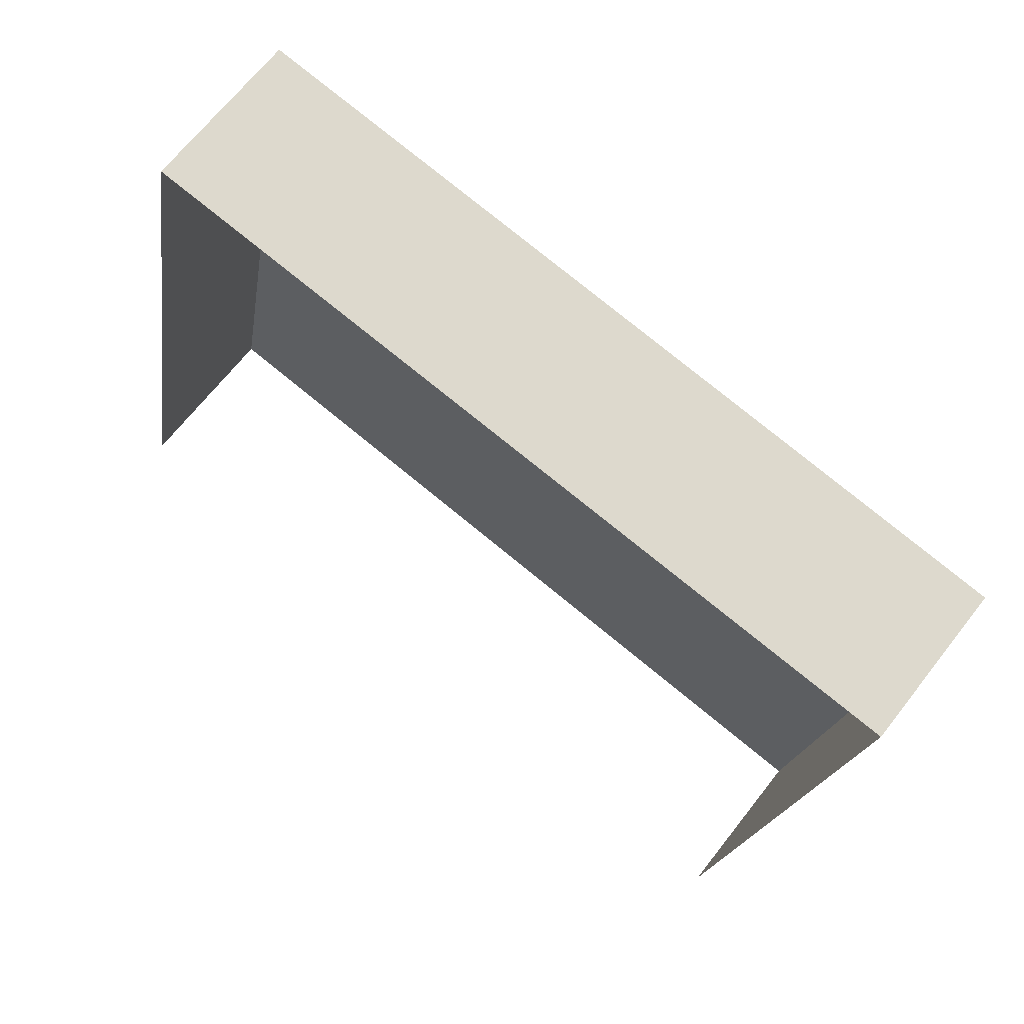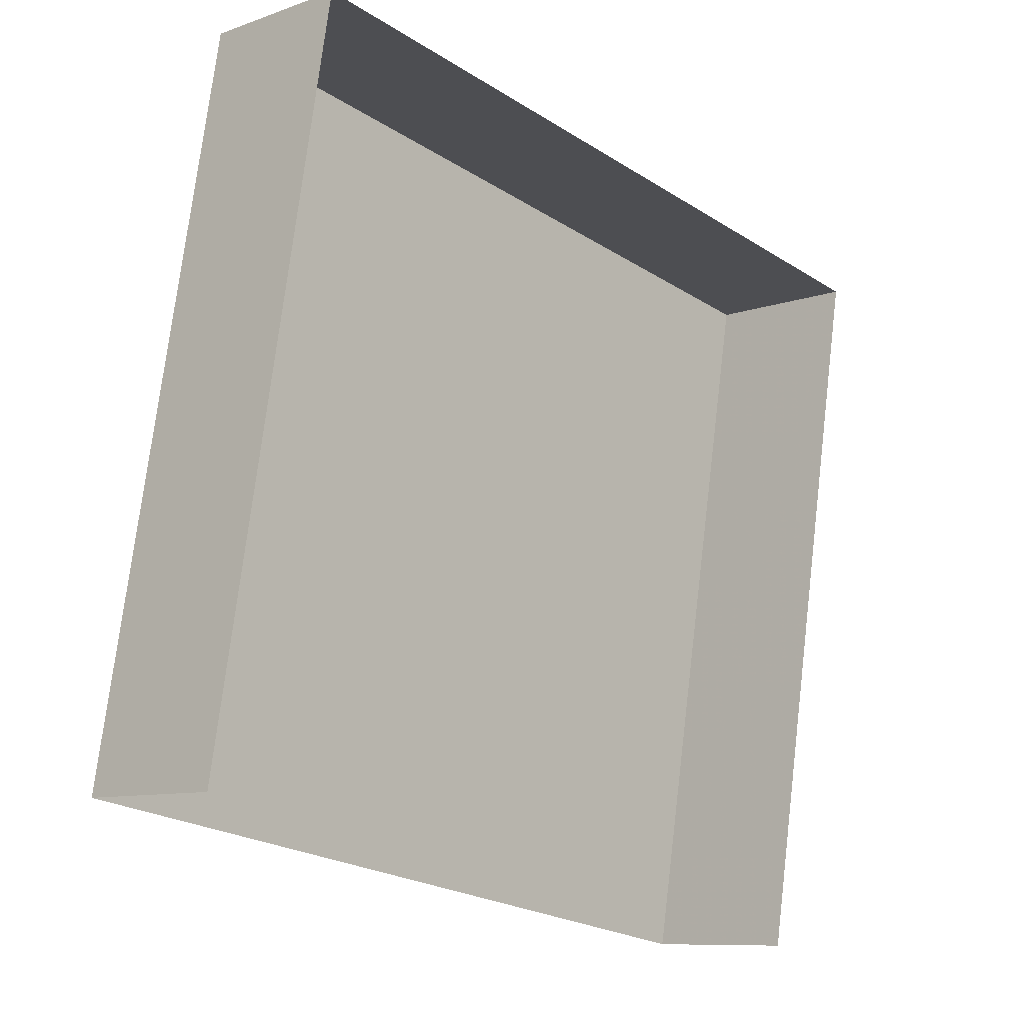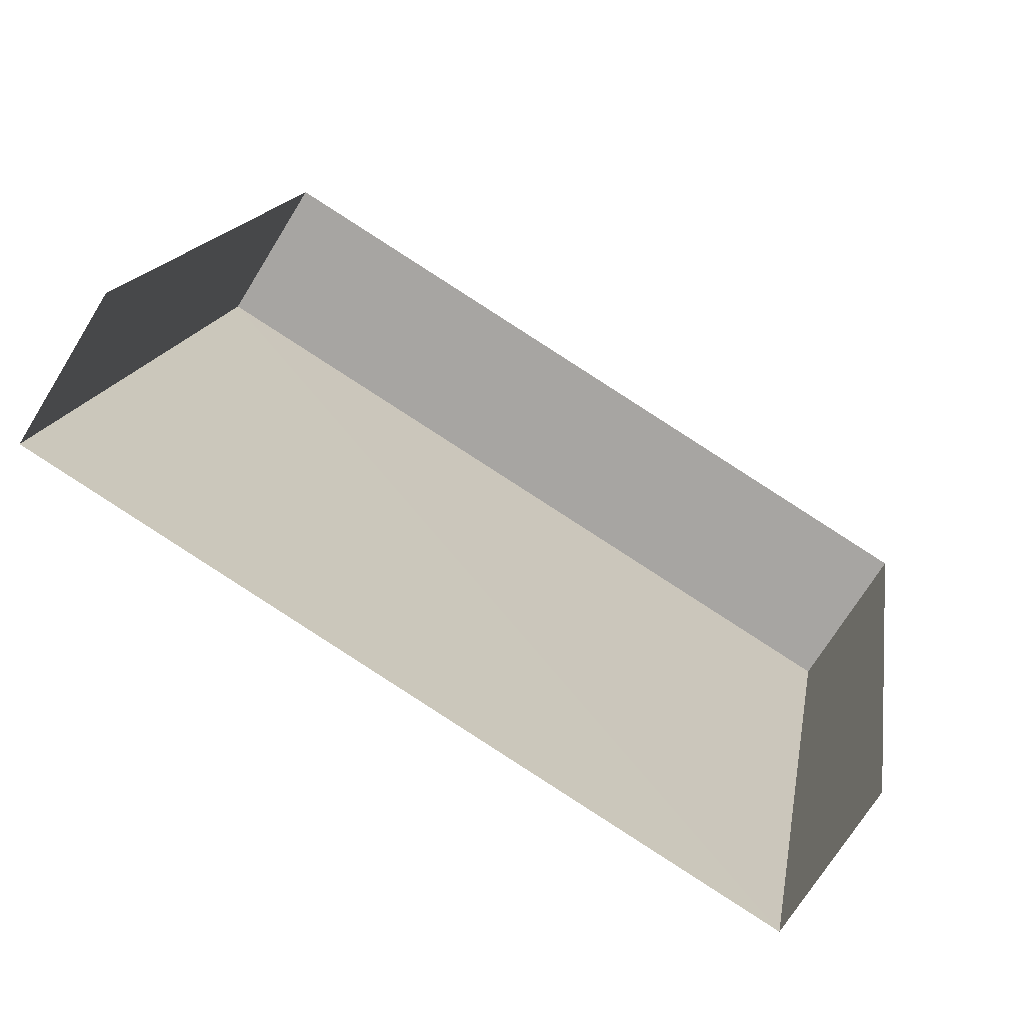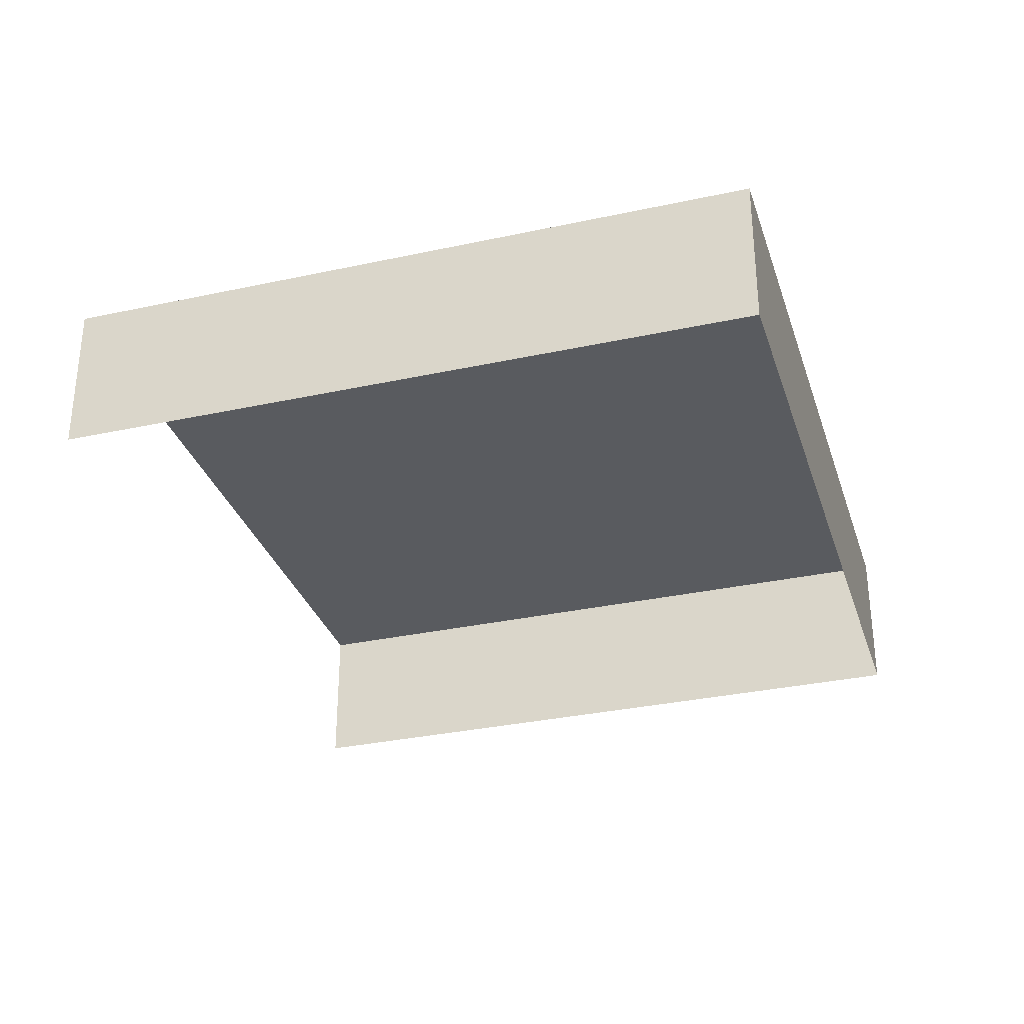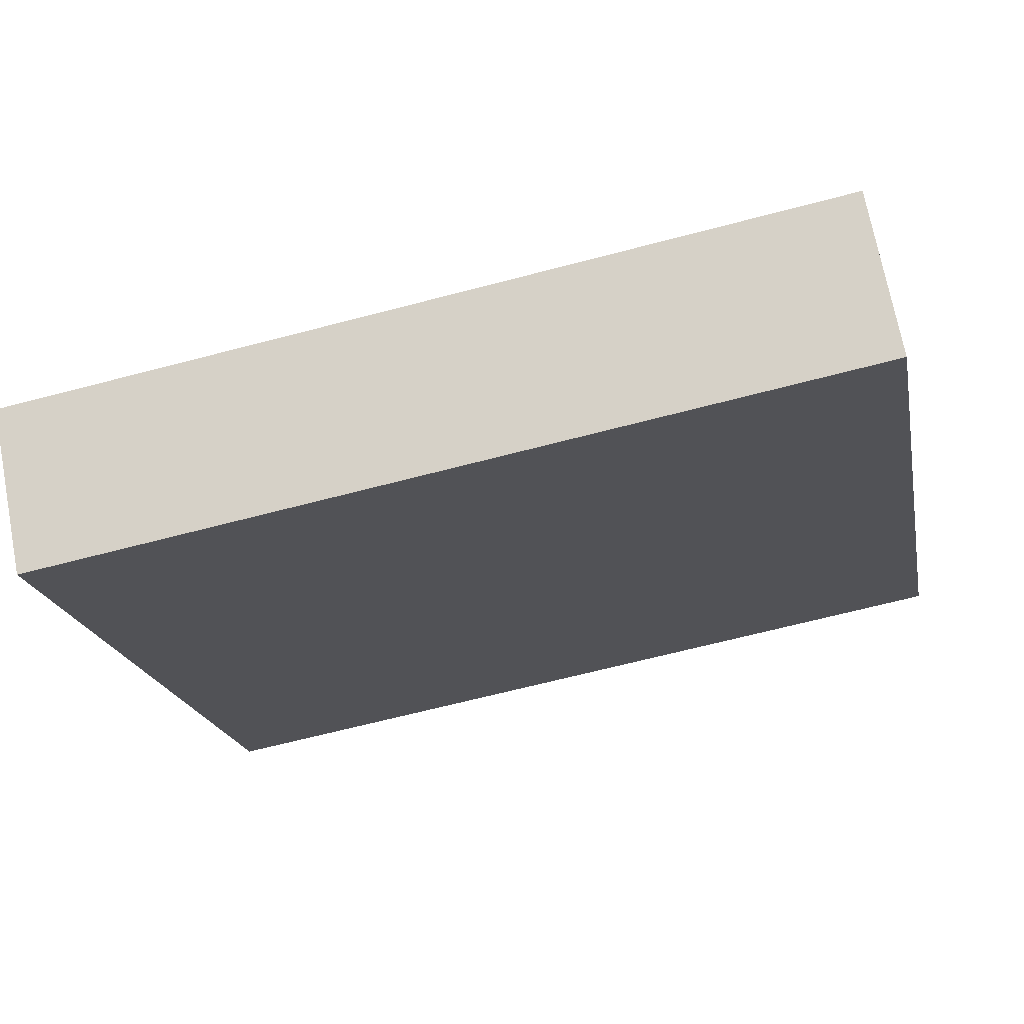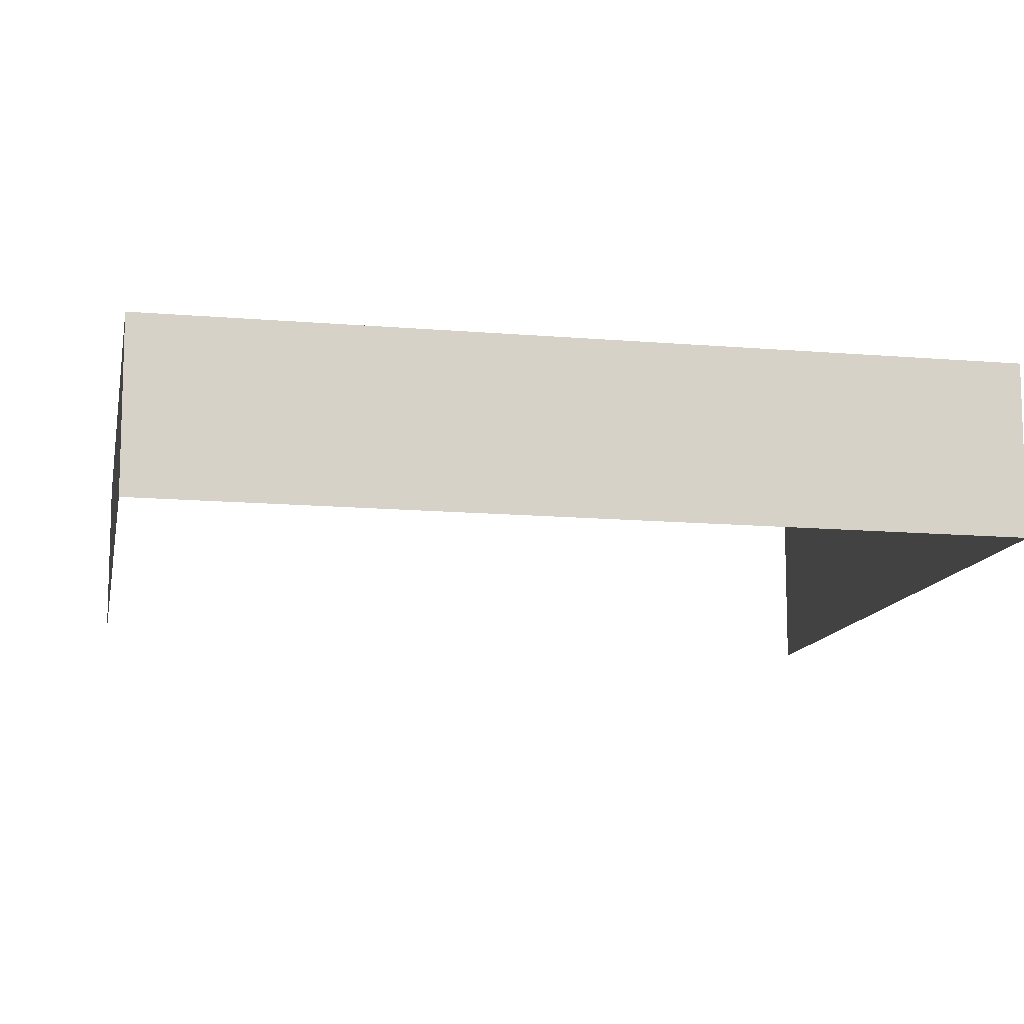
<metadata>
{"format":"obj","ext":"obj","renderer":"f3d","projection":"perspective","resolution":1024,"background":"white","views":[{"elev":66.3,"azim":-142.4,"up":"+Y"},{"elev":-8.8,"azim":133.4,"up":"+Y"},{"elev":-70.5,"azim":148.7,"up":"+Y"},{"elev":-32.0,"azim":116.9,"up":"+Z"},{"elev":70.3,"azim":-10.9,"up":"+Y"},{"elev":78.4,"azim":-179.4,"up":"+Y"}]}
</metadata>
<code>
v -2.246e+05 -1.267e+05 17.77
v -2.246e+05 -1.267e+05 17.77
v -2.246e+05 -1.267e+05 17.77
v -2.246e+05 -1.267e+05 17.77
v -2.246e+05 -1.267e+05 18.48
v -2.246e+05 -1.267e+05 18.48
v -2.246e+05 -1.267e+05 18.48
v -2.246e+05 -1.267e+05 18.48
f 1 2 3
f 4 1 3
f 8 3 2
f 8 7 3
f 5 6 7
f 8 5 7
f 8 2 1
f 5 8 1
f 7 4 3
f 7 6 4
f 5 1 4
f 6 5 4

</code>
